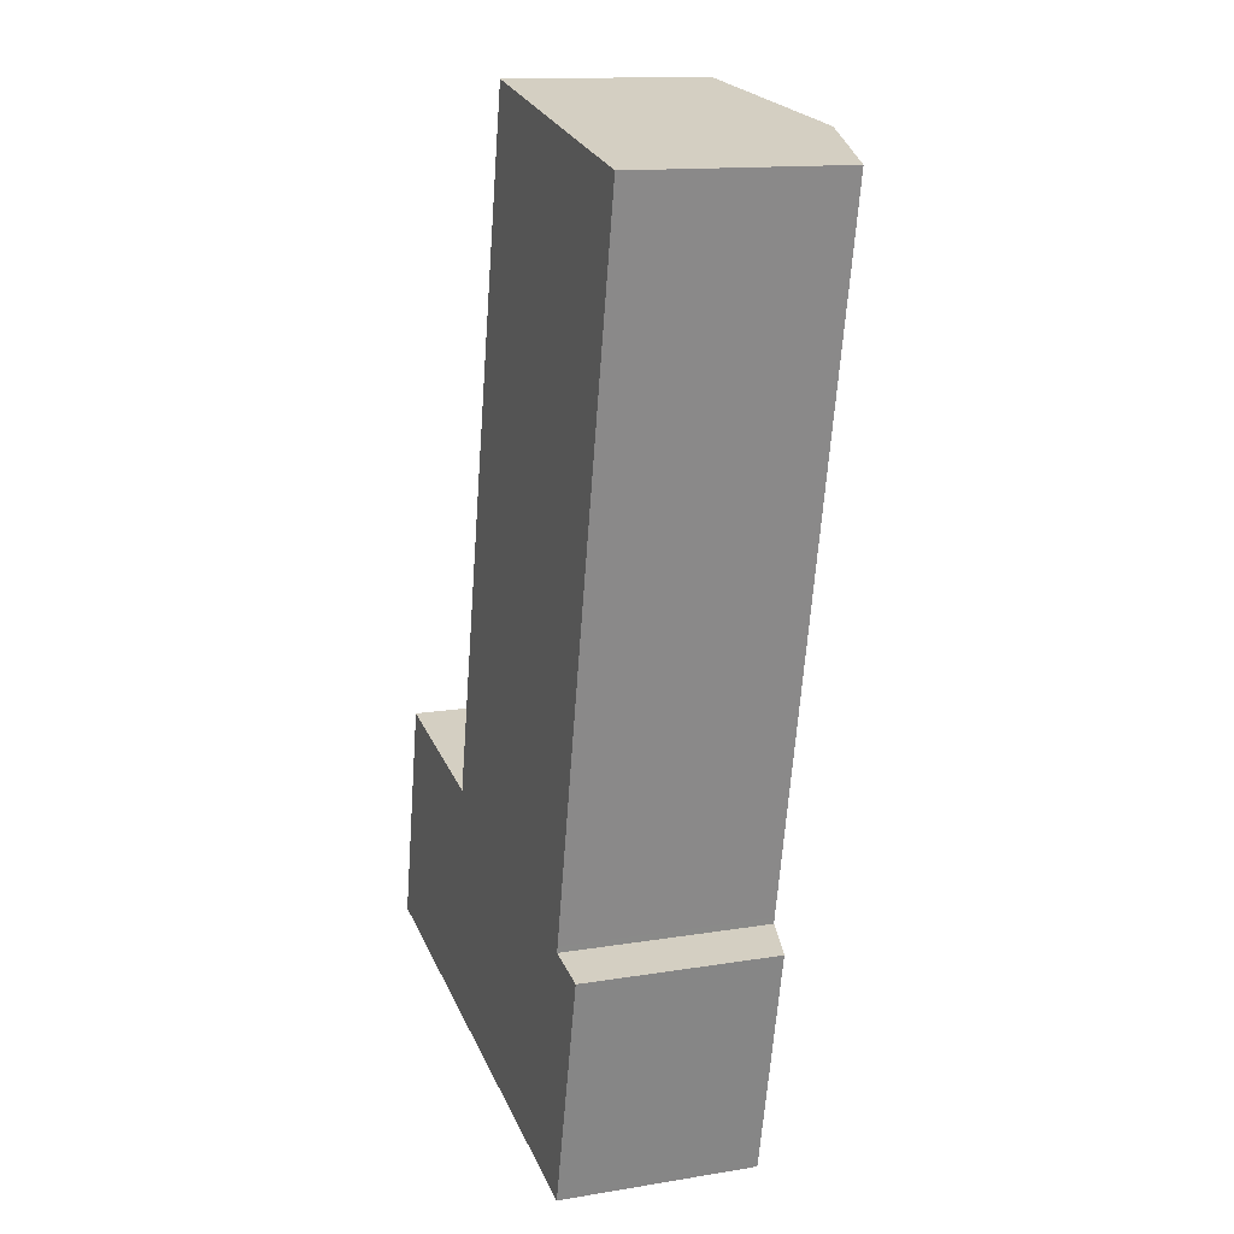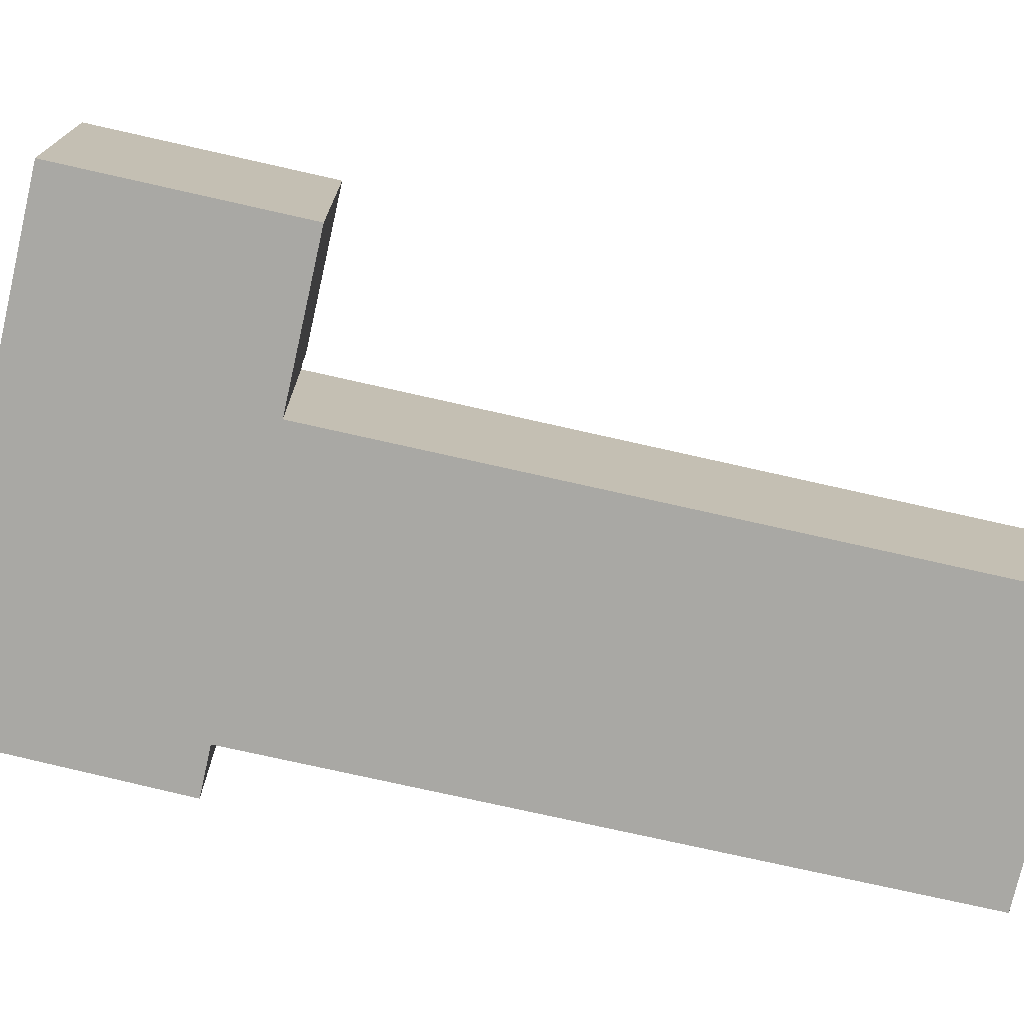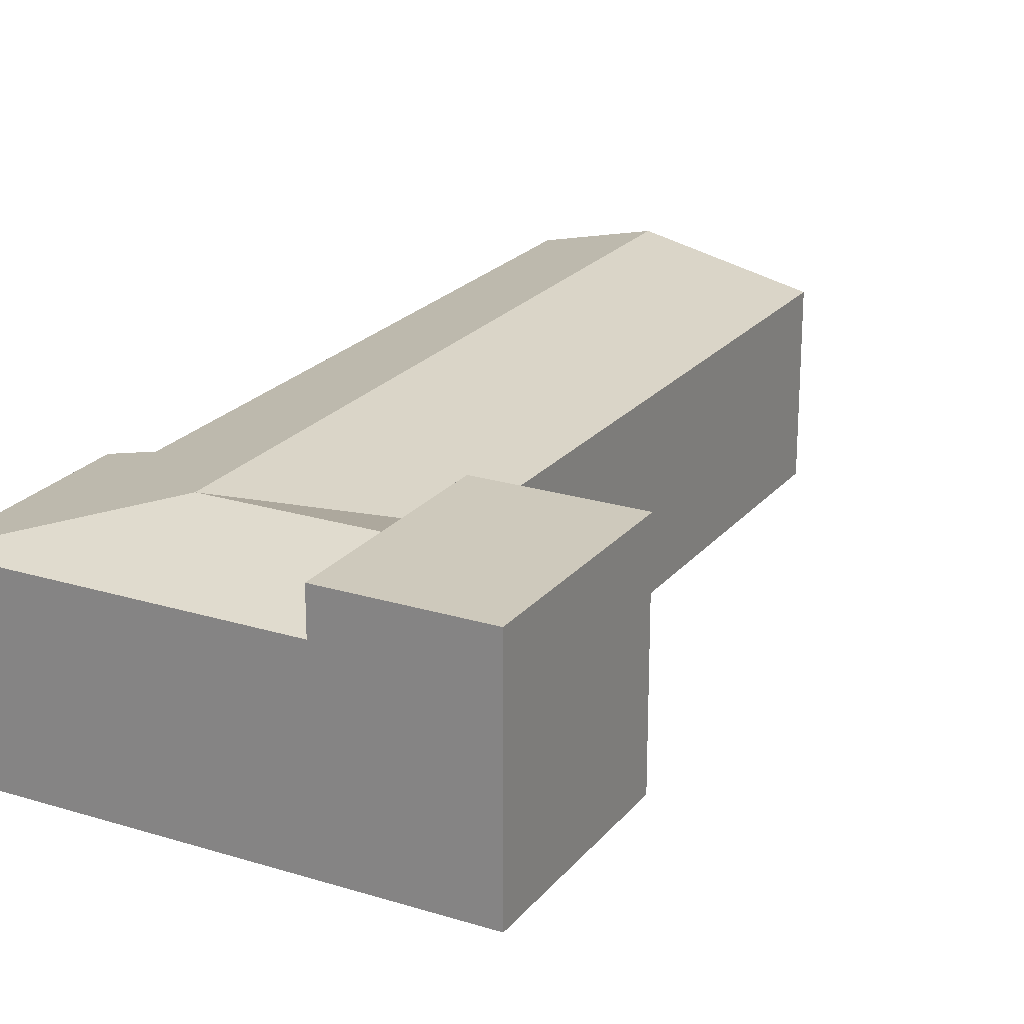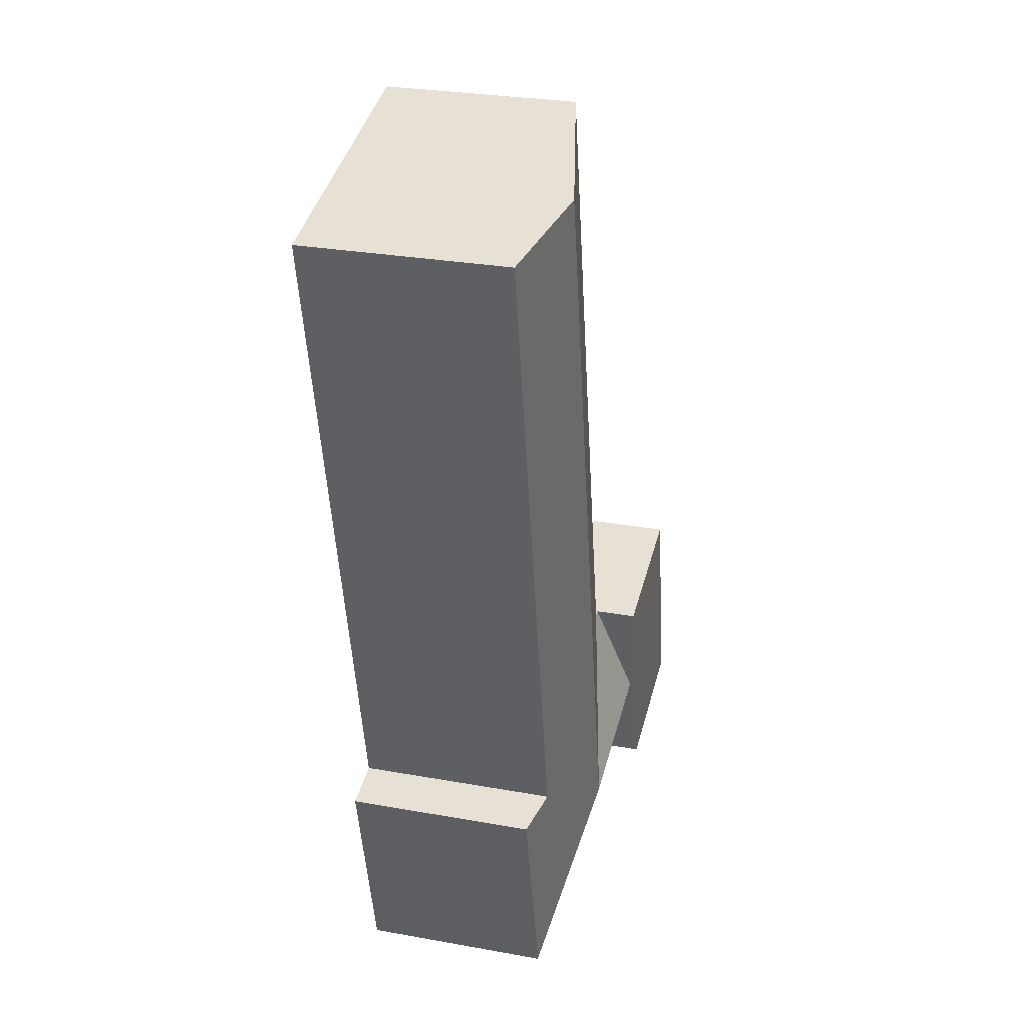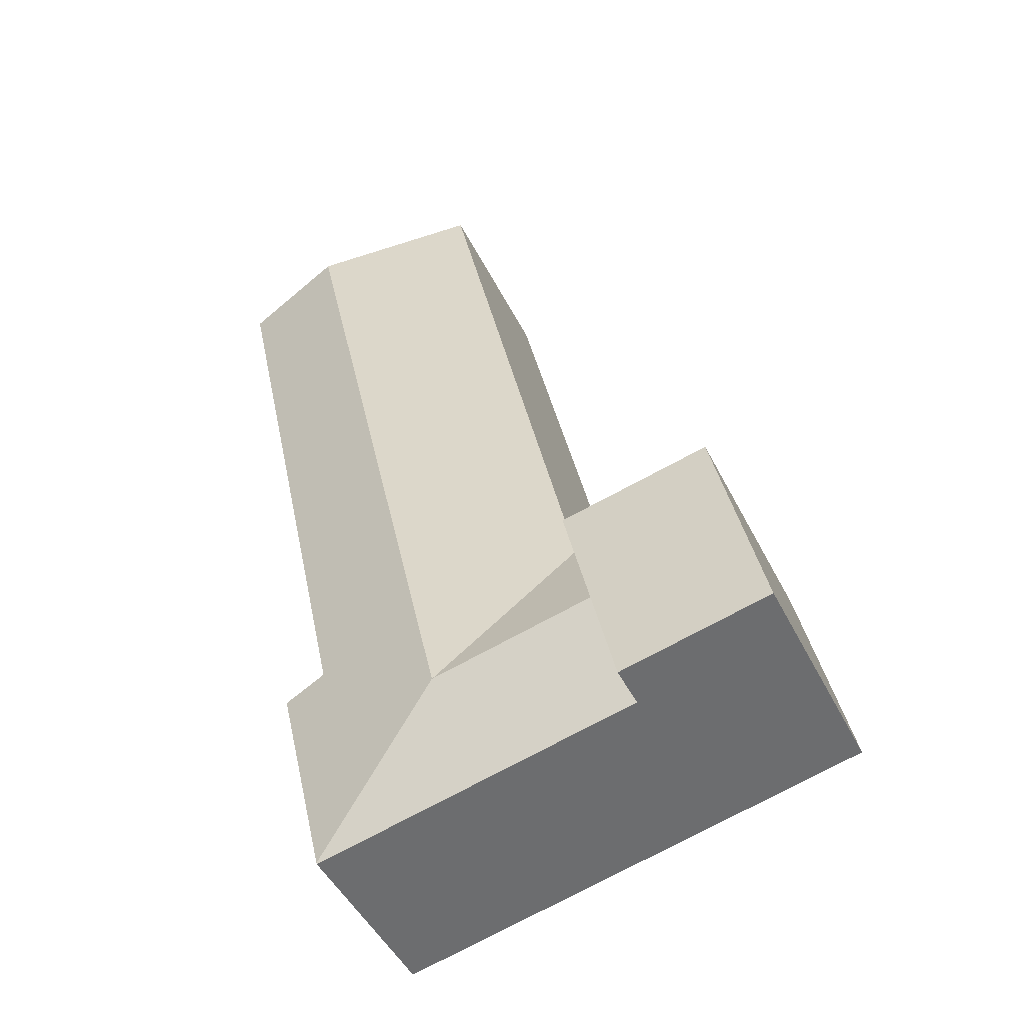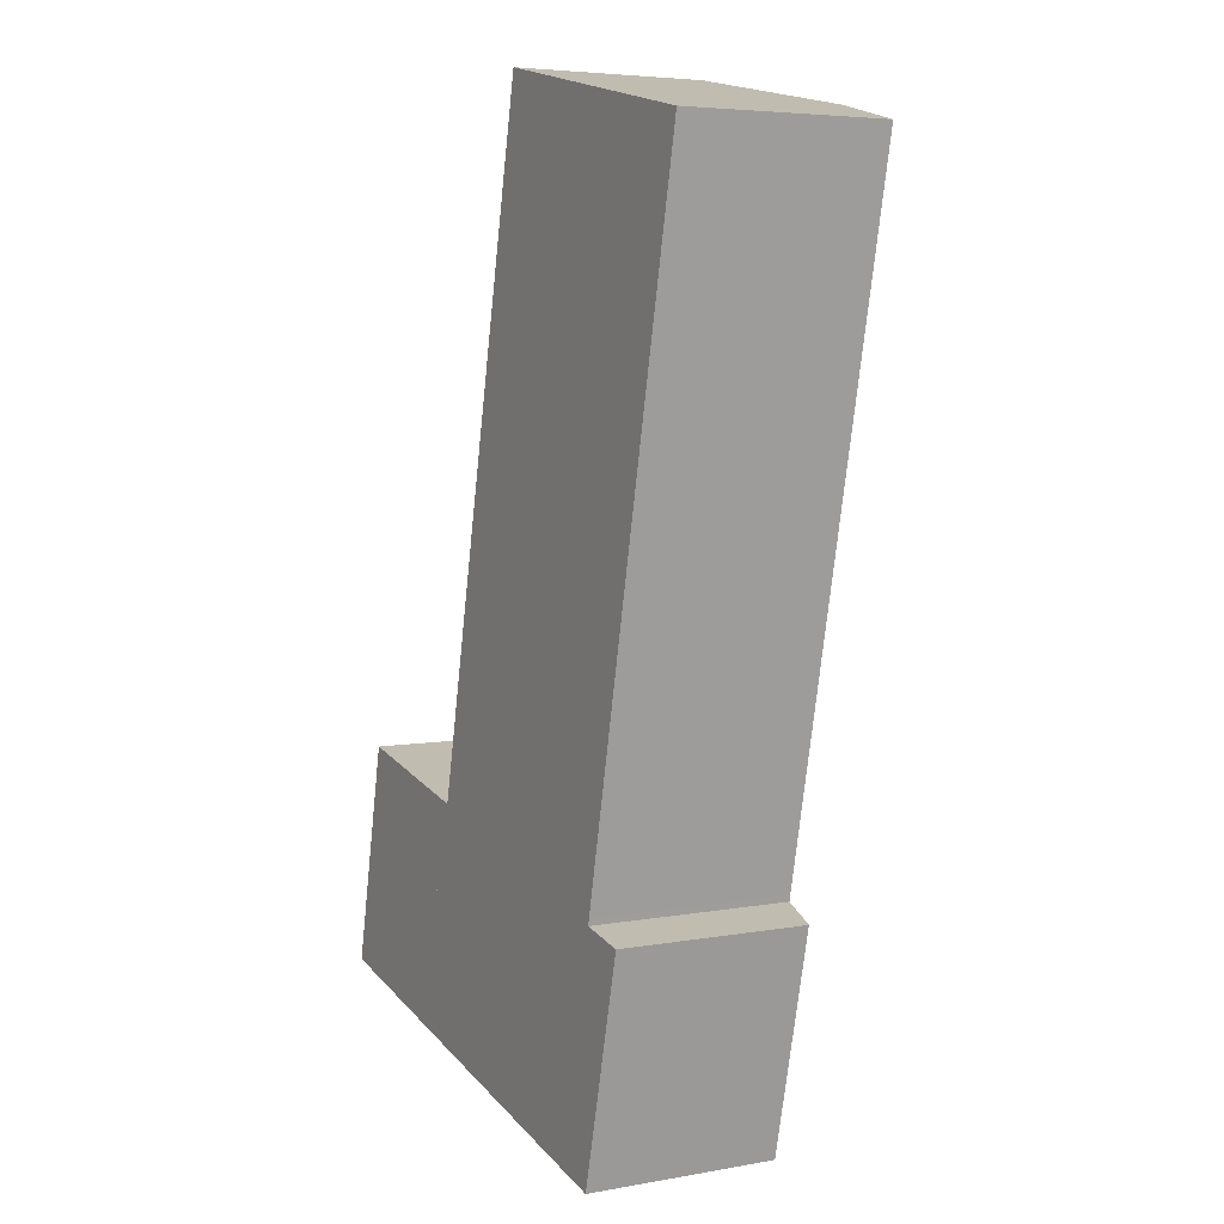
<metadata>
{"format":"obj","ext":"obj","renderer":"f3d","projection":"perspective","resolution":1024,"background":"white","views":[{"elev":13.7,"azim":69.7,"up":"+Z"},{"elev":-74.9,"azim":-90.6,"up":"+Y"},{"elev":22.3,"azim":-139.4,"up":"+Y"},{"elev":29.1,"azim":104.9,"up":"+Z"},{"elev":-47.9,"azim":-154.2,"up":"+Z"},{"elev":5.3,"azim":60.9,"up":"+Z"}]}
</metadata>
<code>
v  4.688 4.335 4.342
v  8.371 5.186 3.615
v  7.785 5.186 0.96
v  4.706 4.335 4.426
v  7.915 4.316 19.37
v  11.67 5.186 18.57
v  4.682 4.345 4.313
v  12.03 4.33 2.66
v  10.83 4.349 -2.367
v  10.94 4.582 2.894
v  10.97 4.582 3.04
v  14.19 4.601 18.03
v  10.82 4.339 -2.396
v  10.17 4.34 -2.25
v  3.437 4.339 -0.761
v  4.001 5.186 1.797
v  4.561 4.345 4.339
v  4.561 -2.657e-16 4.339
v  4.682 -2.641e-16 4.313
v  7.915 -1.186e-15 19.37
v  11.67 -1.137e-15 18.57
v  14.19 -1.104e-15 18.03
v  10.94 -1.772e-16 2.894
v  12.03 -1.629e-16 2.66
v  4.688 -2.659e-16 4.342
v  4.706 -2.71e-16 4.426
v  4.001 -1.1e-16 1.797
v  3.437 4.66e-17 -0.761
v  10.97 -1.861e-16 3.04
v  10.83 1.449e-16 -2.367
v  10.82 1.467e-16 -2.396
v  10.17 1.378e-16 -2.25
v  1.092 5.322 5.083
v  3.437 5.322 -0.761
v  0 5.322 3.259e-16
v  4.001 5.322 1.797
v  4.561 5.322 4.339
v  0 0 0
v  1.092 -3.112e-16 5.083
g defaultobject
f 1 2 3
f 2 1 4
f 2 4 5
f 2 5 6
f 3 7 1
f 3 8 9
f 8 3 10
f 10 3 11
f 11 3 12
f 12 3 2
f 12 2 6
f 13 3 9
f 3 13 14
f 3 14 15
f 3 15 16
f 17 3 16
f 3 17 7
f 18 7 17
f 7 18 19
f 20 6 5
f 6 20 12
f 12 20 21
f 12 21 22
f 23 8 10
f 8 23 24
f 19 1 7
f 1 19 4
f 4 19 5
f 5 19 20
f 20 19 25
f 20 25 26
f 16 18 17
f 18 16 15
f 18 15 27
f 27 15 28
f 22 11 12
f 11 22 29
f 11 29 10
f 10 29 23
f 24 9 8
f 9 24 30
f 9 30 13
f 13 30 31
f 31 14 13
f 14 31 15
f 15 31 28
f 28 31 32
f 30 32 31
f 32 30 24
f 32 24 23
f 32 23 28
f 28 23 29
f 28 29 22
f 28 22 21
f 28 21 19
f 19 21 20
f 19 20 25
f 25 20 26
f 19 27 28
f 27 19 18
f 33 34 35
f 34 33 36
f 36 33 37
f 18 36 37
f 36 18 34
f 34 18 28
f 28 18 27
f 28 35 34
f 35 28 38
f 38 33 35
f 33 38 39
f 39 37 33
f 37 39 18
f 27 38 28
f 38 27 18
f 38 18 39

</code>
